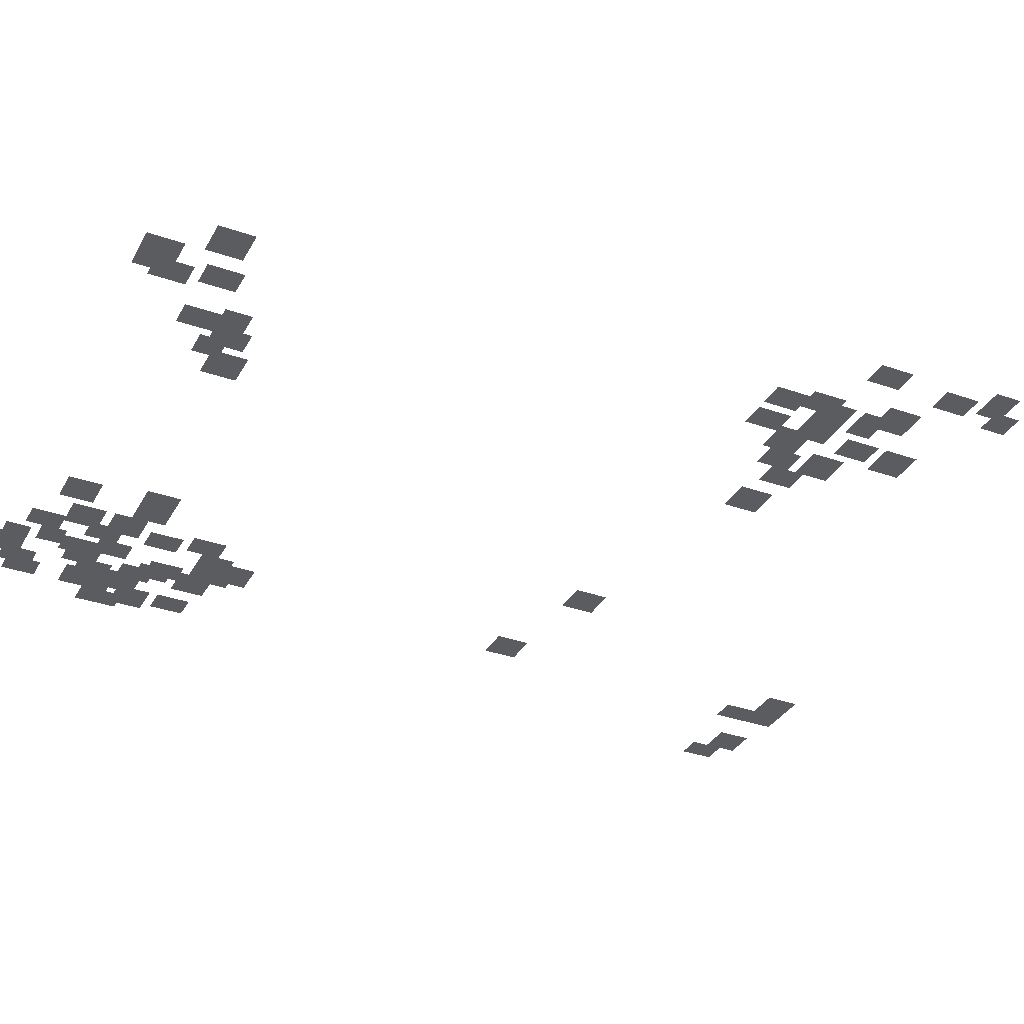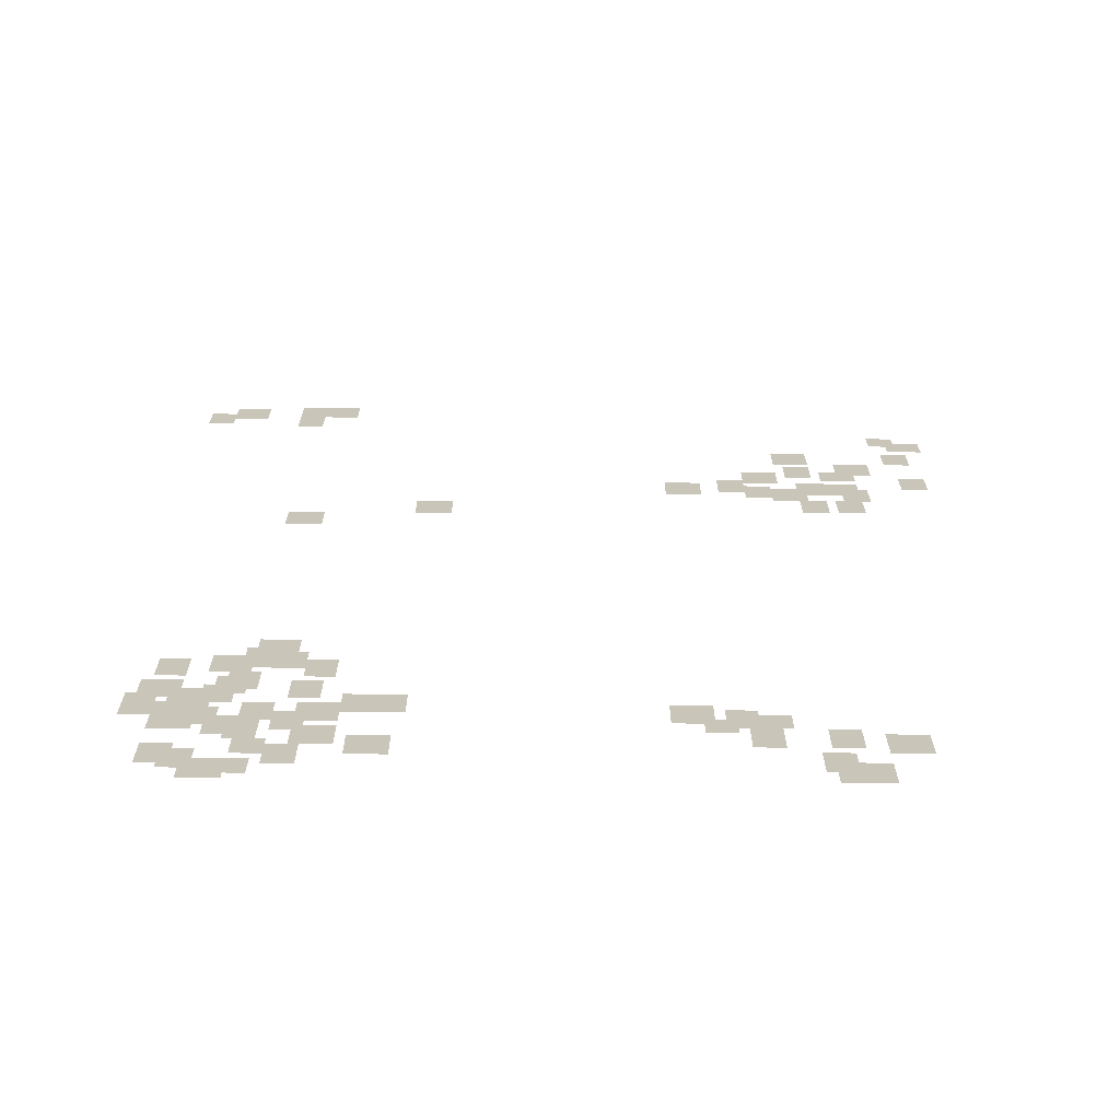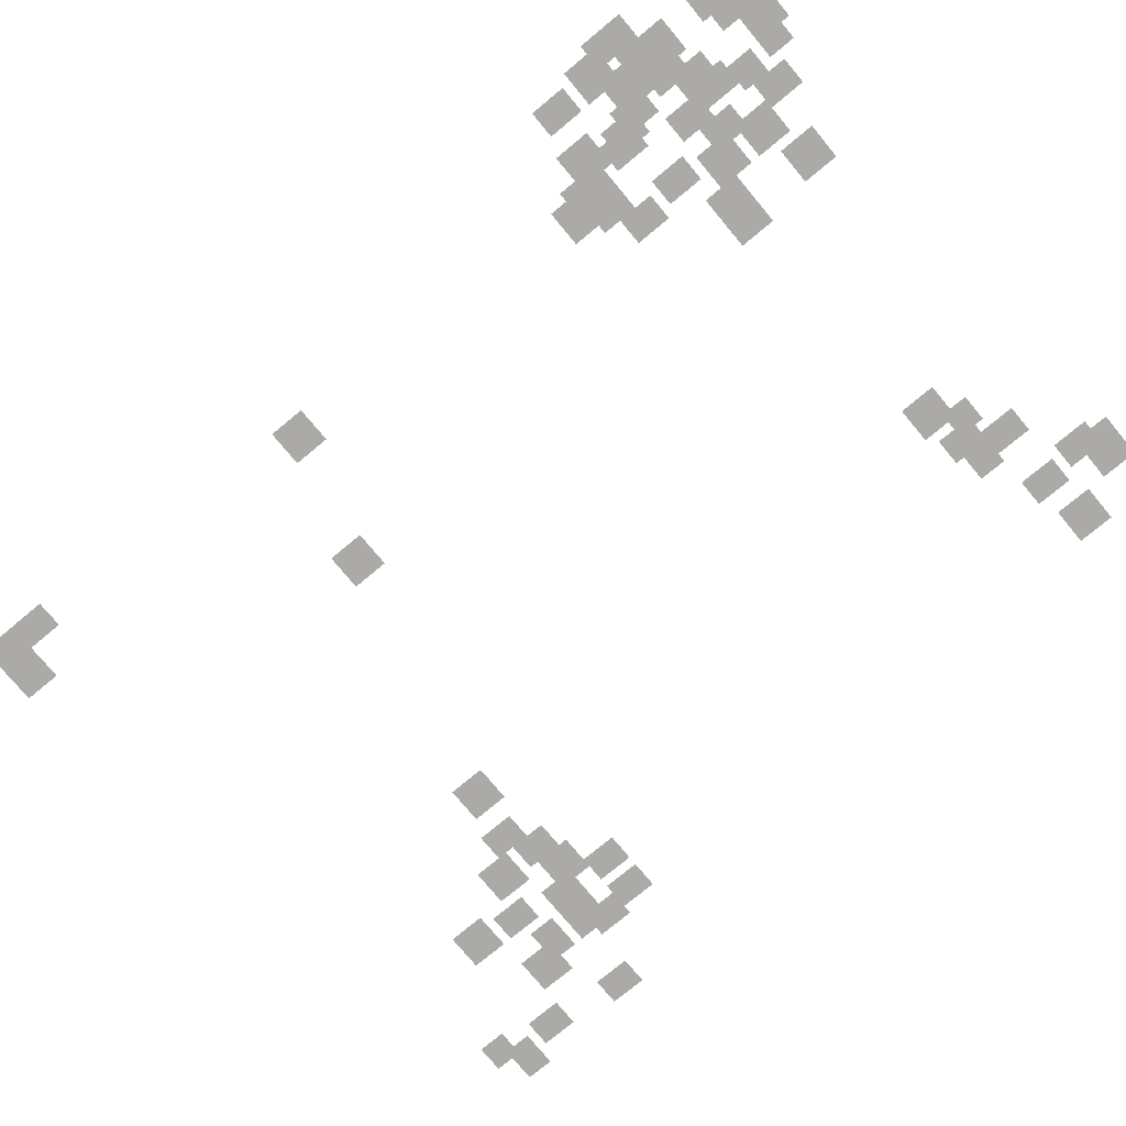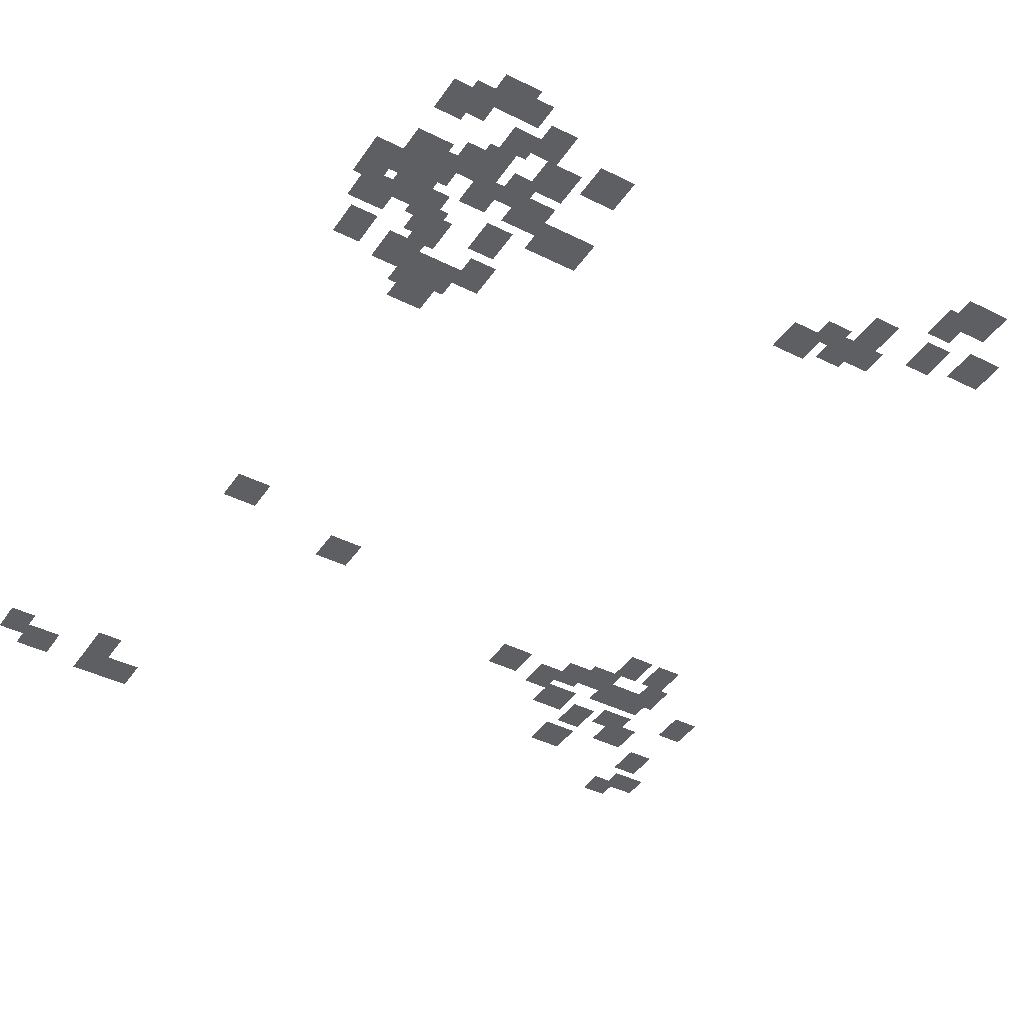
<metadata>
{"format":"obj","ext":"obj","renderer":"f3d","projection":"perspective","resolution":1024,"background":"white","views":[{"elev":-34.0,"azim":-115.4,"up":"+Y"},{"elev":-69.4,"azim":179.5,"up":"+Z"},{"elev":-76.0,"azim":129.7,"up":"+Y"},{"elev":-41.7,"azim":148.8,"up":"+Y"}]}
</metadata>
<code>
g Grass_2_Cluster213
v -95.46 0 293
v -96.32 0 293
v -95.46 0 294.1
v -96.32 0 294.1
v -94.31 0 293
v -95.46 0 293
v -94.31 0 294.1
v -95.46 0 294.1
v -92.01 0 292.7
v -93.16 0 292.7
v -92.01 0 293.8
v -93.16 0 293.8
v -91.14 0 292.1
v -92.01 0 292.1
v -91.14 0 293.3
v -92.01 0 293.3
v -94.31 0 291.8
v -95.17 0 291.8
v -94.31 0 293
v -95.17 0 293
v -114.1 0 290.1
v -115 0 290.1
v -114.1 0 291
v -115 0 291
v -114.7 0 289.5
v -115.9 0 289.5
v -114.7 0 290.4
v -115.9 0 290.4
v -114.4 0 288.1
v -115.3 0 288.1
v -114.4 0 289.2
v -115.3 0 289.2
v -110.7 0 288.1
v -111.8 0 288.1
v -110.7 0 289.2
v -111.8 0 289.2
v -112.7 0 286.9
v -113.9 0 286.9
v -112.7 0 288.1
v -113.9 0 288.1
v -111 0 286.7
v -111.8 0 286.7
v -111 0 287.8
v -111.8 0 287.8
v -112.1 0 286.4
v -113.3 0 286.4
v -112.1 0 287.2
v -113.3 0 287.2
v -109.8 0 286.4
v -110.7 0 286.4
v -109.8 0 287.2
v -110.7 0 287.2
v -109.5 0 286.1
v -110.7 0 286.1
v -109.5 0 287.2
v -110.7 0 287.2
v -114.7 0 285.5
v -115.6 0 285.5
v -114.7 0 286.7
v -115.6 0 286.7
v -108.7 0 285.2
v -109.5 0 285.2
v -108.7 0 286.4
v -109.5 0 286.4
v -111.3 0 284.9
v -112.4 0 284.9
v -111.3 0 286.1
v -112.4 0 286.1
v -112.4 0 284.9
v -113.3 0 284.9
v -112.4 0 286.1
v -113.3 0 286.1
v -107 0 284.9
v -108.1 0 284.9
v -107 0 286.1
v -108.1 0 286.1
v -109.5 0 284.6
v -110.4 0 284.6
v -109.5 0 285.8
v -110.4 0 285.8
v -110.4 0 284.4
v -111.6 0 284.4
v -110.4 0 285.5
v -111.6 0 285.5
v -112.7 0 284.4
v -113.6 0 284.4
v -112.7 0 285.5
v -113.6 0 285.5
v -111.3 0 283.2
v -112.1 0 283.2
v -111.3 0 284.4
v -112.1 0 284.4
v -112.4 0 283.2
v -113.3 0 283.2
v -112.4 0 284.4
v -113.3 0 284.4
v -98.91 0 282.9
v -100.1 0 282.9
v -98.91 0 284.1
v -100.1 0 284.1
v -94.88 0 281.8
v -96.03 0 281.8
v -94.88 0 282.9
v -96.03 0 282.9
v -95.17 0 271.1
v -96.32 0 271.1
v -95.17 0 272.3
v -96.32 0 272.3
v -95.74 0 270.3
v -96.61 0 270.3
v -95.74 0 271.4
v -96.61 0 271.4
v -94.88 0 270.3
v -96.03 0 270.3
v -94.88 0 271.7
v -96.03 0 271.7
v -94.02 0 270
v -95.17 0 270
v -94.02 0 271.1
v -95.17 0 271.1
v -96.61 0 269.7
v -97.47 0 269.7
v -96.61 0 270.8
v -97.47 0 270.8
v -92.58 0 269.7
v -93.44 0 269.7
v -92.58 0 270.8
v -93.44 0 270.8
v -94.59 0 268.8
v -95.46 0 268.8
v -94.59 0 270
v -95.46 0 270
v -94.31 0 268.5
v -95.17 0 268.5
v -94.31 0 269.7
v -95.17 0 269.7
v -96.32 0 268.3
v -97.18 0 268.3
v -96.32 0 269.4
v -97.18 0 269.4
v -92.29 0 268.3
v -93.44 0 268.3
v -92.29 0 269.4
v -93.44 0 269.4
v -94.02 0 268
v -94.88 0 268
v -94.02 0 269.1
v -94.88 0 269.1
v -93.16 0 267.7
v -94.31 0 267.7
v -93.16 0 268.8
v -94.31 0 268.8
v -98.62 0 267.4
v -99.48 0 267.4
v -98.62 0 268.5
v -99.48 0 268.5
v -97.76 0 267.4
v -98.91 0 267.4
v -97.76 0 268.5
v -98.91 0 268.5
v -92.01 0 267.4
v -92.87 0 267.4
v -92.01 0 268.5
v -92.87 0 268.5
v -92.01 0 267.1
v -92.87 0 267.1
v -92.01 0 268.3
v -92.87 0 268.3
v -92.58 0 267.1
v -93.44 0 267.1
v -92.58 0 268
v -93.44 0 268
v -96.61 0 266.8
v -97.76 0 266.8
v -96.61 0 268
v -97.76 0 268
v -106.4 0 266.8
v -107.5 0 266.8
v -106.4 0 268
v -107.5 0 268
v -95.17 0 266.8
v -96.03 0 266.8
v -95.17 0 268
v -96.03 0 268
v -107.8 0 266.5
v -108.7 0 266.5
v -107.8 0 267.7
v -108.7 0 267.7
v -93.44 0 266.5
v -94.59 0 266.5
v -93.44 0 267.7
v -94.59 0 267.7
v -108.7 0 266.5
v -109.5 0 266.5
v -108.7 0 267.4
v -109.5 0 267.4
v -92.87 0 266.2
v -94.02 0 266.2
v -92.87 0 267.4
v -94.02 0 267.4
v -96.03 0 266.2
v -96.89 0 266.2
v -96.03 0 267.4
v -96.89 0 267.4
v -107.2 0 266.2
v -108.1 0 266.2
v -107.2 0 267.1
v -108.1 0 267.1
v -94.31 0 266
v -95.46 0 266
v -94.31 0 267.1
v -95.46 0 267.1
v -94.88 0 265.7
v -95.74 0 265.7
v -94.88 0 266.8
v -95.74 0 266.8
v -108.4 0 265.4
v -109.3 0 265.4
v -108.4 0 266.5
v -109.3 0 266.5
v -96.89 0 265.4
v -97.76 0 265.4
v -96.89 0 266.5
v -97.76 0 266.5
v -110.4 0 265.4
v -111.3 0 265.4
v -110.4 0 266.5
v -111.3 0 266.5
v -96.61 0 265.4
v -97.47 0 265.4
v -96.61 0 266.2
v -97.47 0 266.2
v -111.8 0 265.1
v -113 0 265.1
v -111.8 0 266.2
v -113 0 266.2
v -98.05 0 264.8
v -99.2 0 264.8
v -98.05 0 266
v -99.2 0 266
v -95.17 0 264.8
v -96.03 0 264.8
v -95.17 0 265.7
v -96.03 0 265.7
v -96.03 0 264.2
v -96.89 0 264.2
v -96.03 0 265.4
v -96.89 0 265.4
v -92.87 0 264.2
v -93.73 0 264.2
v -92.87 0 265.4
v -93.73 0 265.4
v -110.1 0 263.9
v -111 0 263.9
v -110.1 0 265.1
v -111 0 265.1
v -93.44 0 263.9
v -94.31 0 263.9
v -93.44 0 265.1
v -94.31 0 265.1
v -94.88 0 263.7
v -95.74 0 263.7
v -94.88 0 264.5
v -95.74 0 264.5
v -110.4 0 263.4
v -111.3 0 263.4
v -110.4 0 264.5
v -111.3 0 264.5
v -94.02 0 263.4
v -95.17 0 263.4
v -94.02 0 264.5
v -95.17 0 264.5
v -111 0 263.4
v -111.8 0 263.4
v -111 0 264.5
v -111.8 0 264.5
g Grass_2_Cluster213_0
f 2 3 1
f 2 4 3
f 6 7 5
f 6 8 7
f 10 11 9
f 10 12 11
f 14 15 13
f 14 16 15
f 18 19 17
f 18 20 19
f 22 23 21
f 22 24 23
f 26 27 25
f 26 28 27
f 30 31 29
f 30 32 31
f 34 35 33
f 34 36 35
f 38 39 37
f 38 40 39
f 42 43 41
f 42 44 43
f 46 47 45
f 46 48 47
f 50 51 49
f 50 52 51
f 54 55 53
f 54 56 55
f 58 59 57
f 58 60 59
f 62 63 61
f 62 64 63
f 66 67 65
f 66 68 67
f 70 71 69
f 70 72 71
f 74 75 73
f 74 76 75
f 78 79 77
f 78 80 79
f 82 83 81
f 82 84 83
f 86 87 85
f 86 88 87
f 90 91 89
f 90 92 91
f 94 95 93
f 94 96 95
f 98 99 97
f 98 100 99
f 102 103 101
f 102 104 103
f 106 107 105
f 106 108 107
f 110 111 109
f 110 112 111
f 114 115 113
f 114 116 115
f 118 119 117
f 118 120 119
f 122 123 121
f 122 124 123
f 126 127 125
f 126 128 127
f 130 131 129
f 130 132 131
f 134 135 133
f 134 136 135
f 138 139 137
f 138 140 139
f 142 143 141
f 142 144 143
f 146 147 145
f 146 148 147
f 150 151 149
f 150 152 151
f 154 155 153
f 154 156 155
f 158 159 157
f 158 160 159
f 162 163 161
f 162 164 163
f 166 167 165
f 166 168 167
f 170 171 169
f 170 172 171
f 174 175 173
f 174 176 175
f 178 179 177
f 178 180 179
f 182 183 181
f 182 184 183
f 186 187 185
f 186 188 187
f 190 191 189
f 190 192 191
f 194 195 193
f 194 196 195
f 198 199 197
f 198 200 199
f 202 203 201
f 202 204 203
f 206 207 205
f 206 208 207
f 210 211 209
f 210 212 211
f 214 215 213
f 214 216 215
f 218 219 217
f 218 220 219
f 222 223 221
f 222 224 223
f 226 227 225
f 226 228 227
f 230 231 229
f 230 232 231
f 234 235 233
f 234 236 235
f 238 239 237
f 238 240 239
f 242 243 241
f 242 244 243
f 246 247 245
f 246 248 247
f 250 251 249
f 250 252 251
f 254 255 253
f 254 256 255
f 258 259 257
f 258 260 259
f 262 263 261
f 262 264 263
f 266 267 265
f 266 268 267
f 270 271 269
f 270 272 271
f 274 275 273
f 274 276 275

</code>
